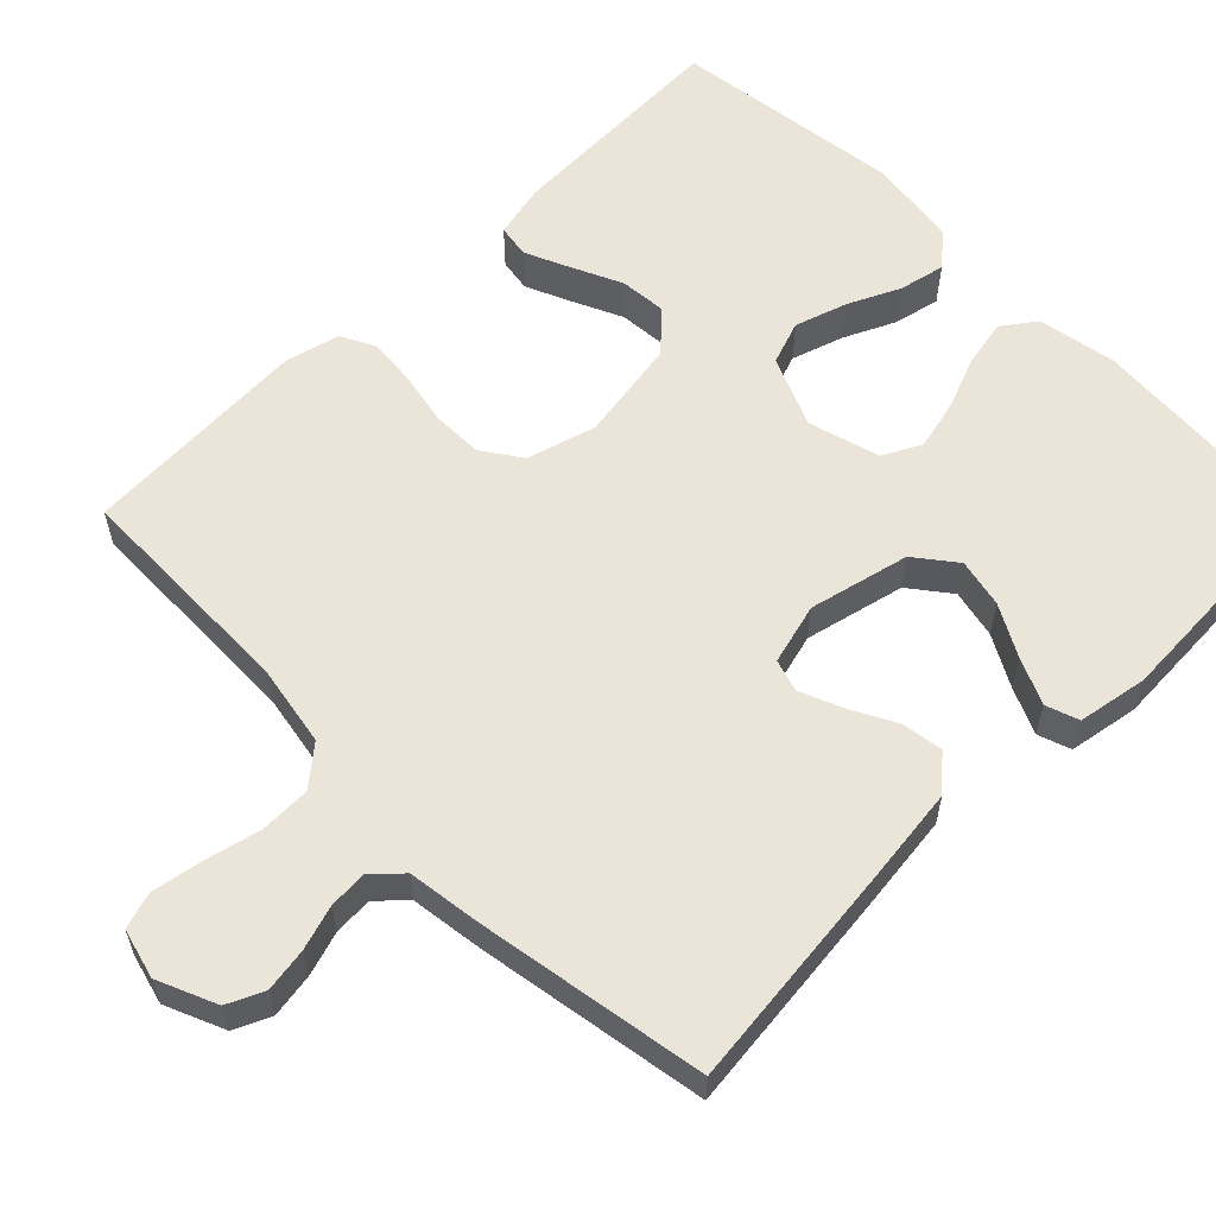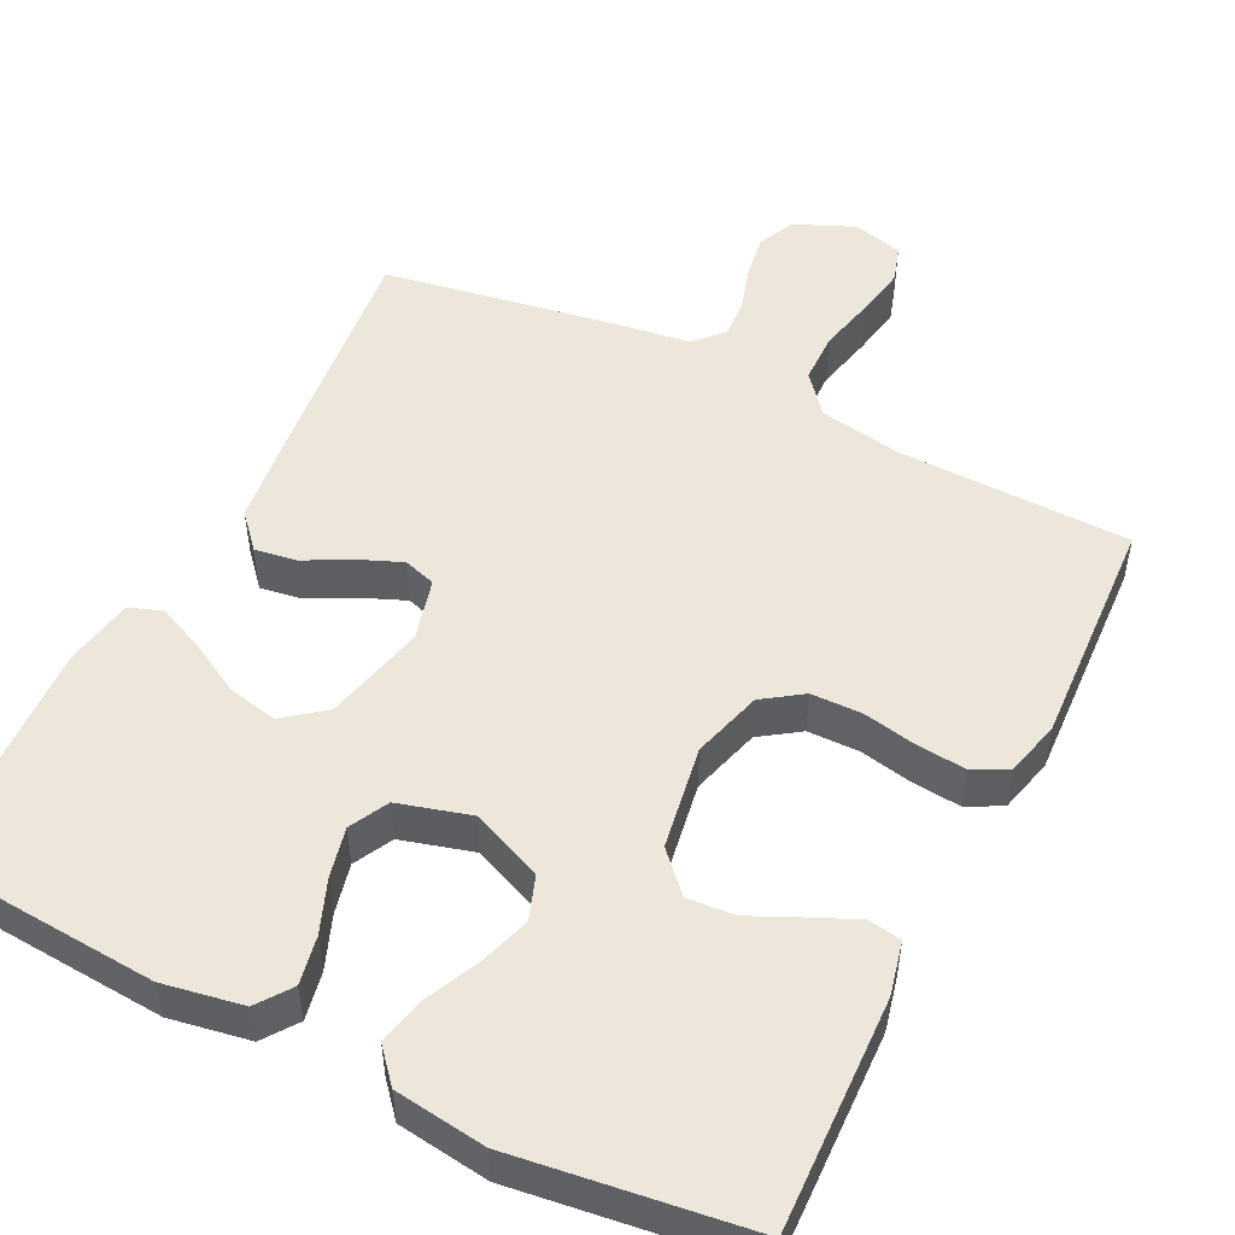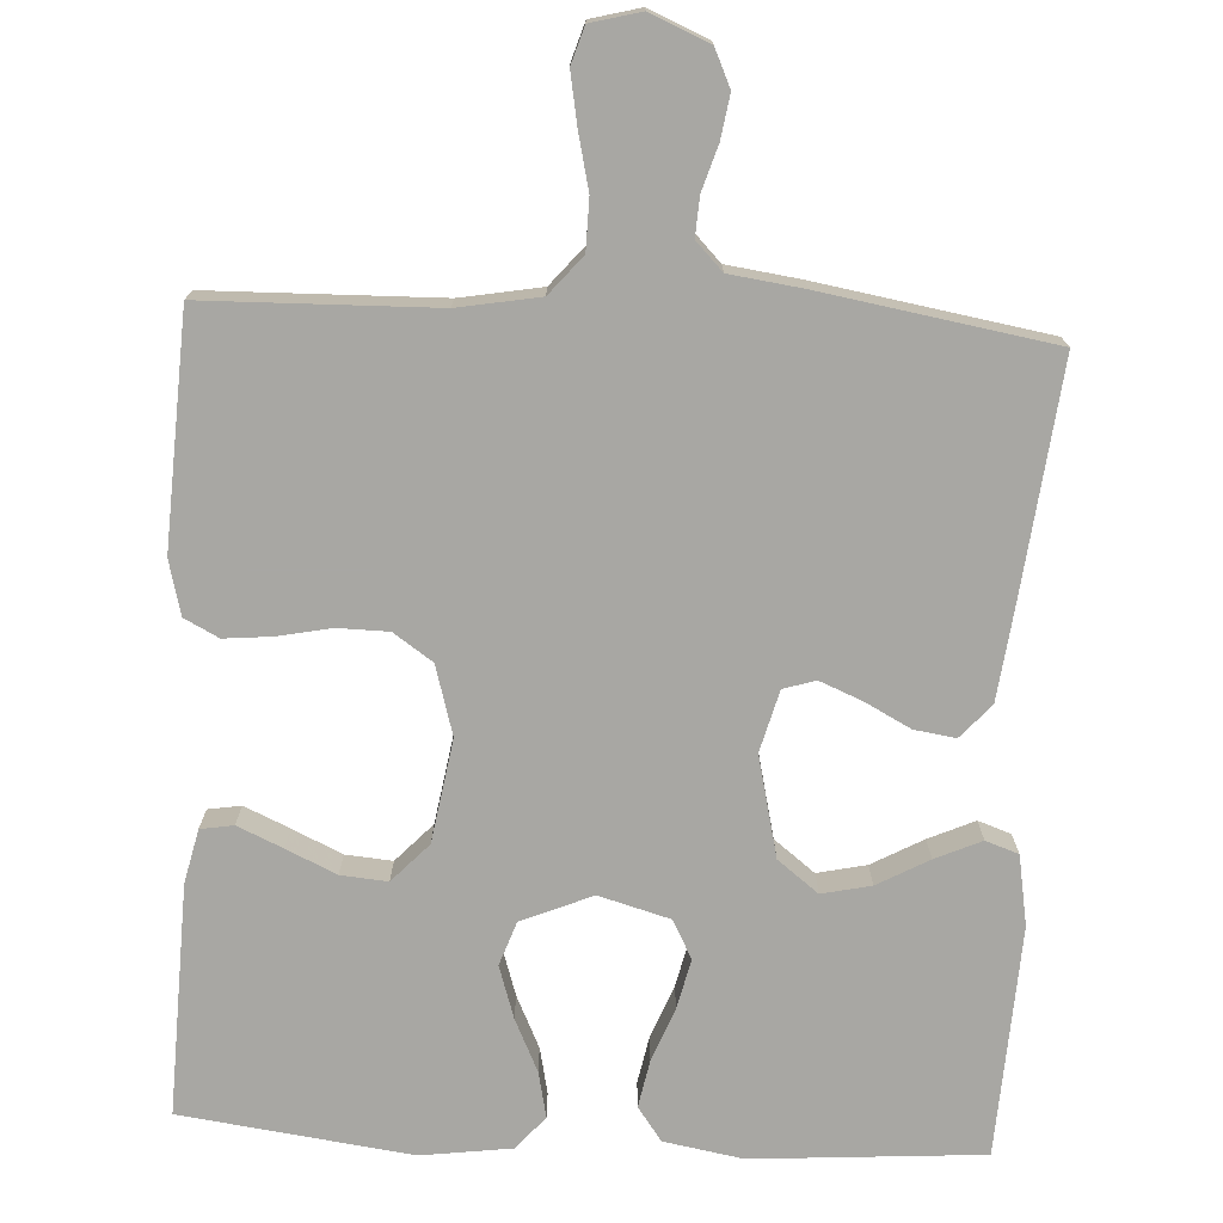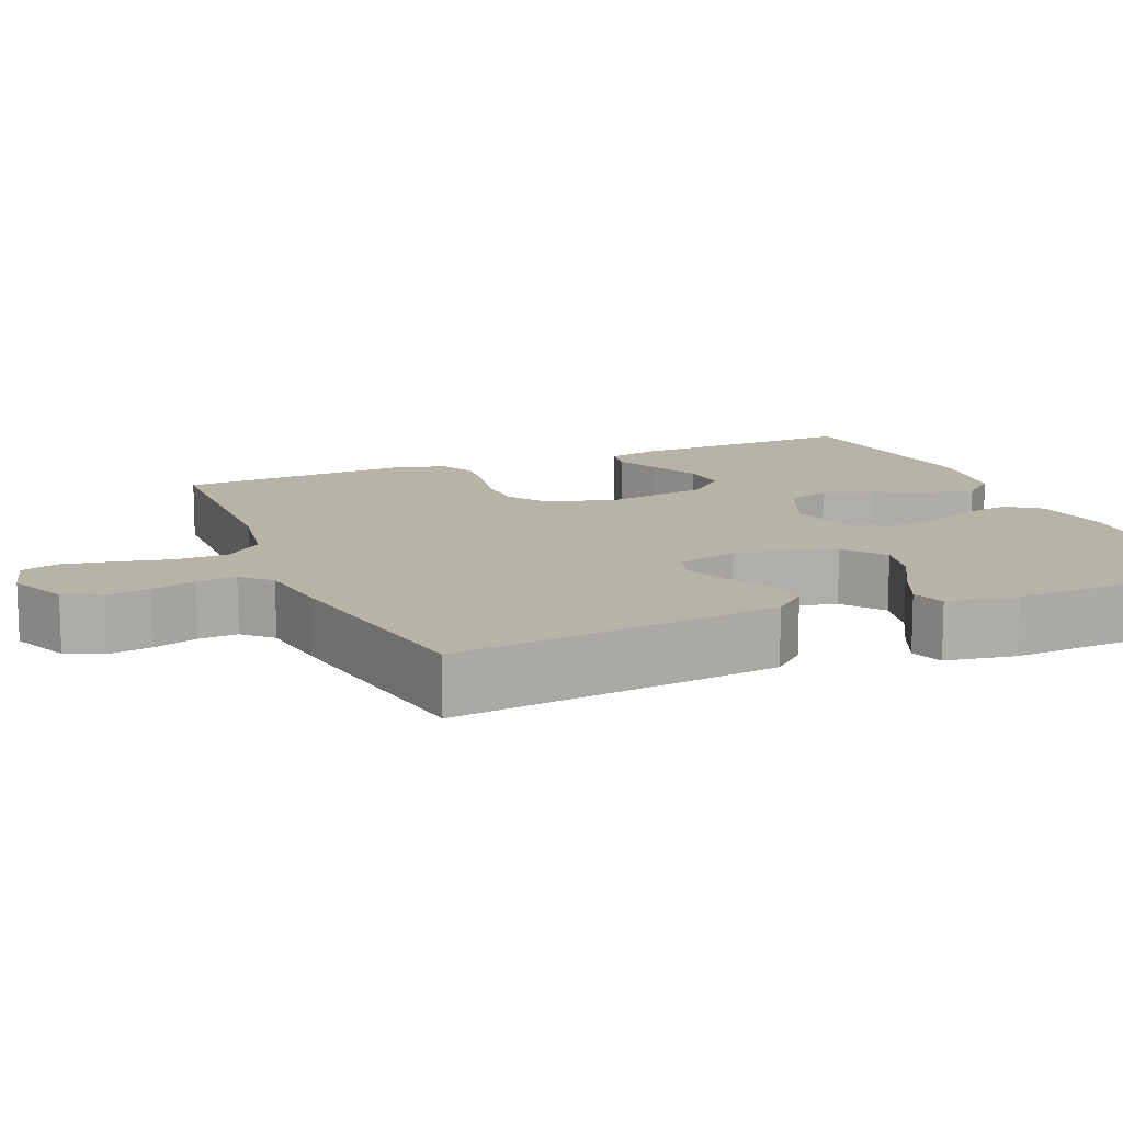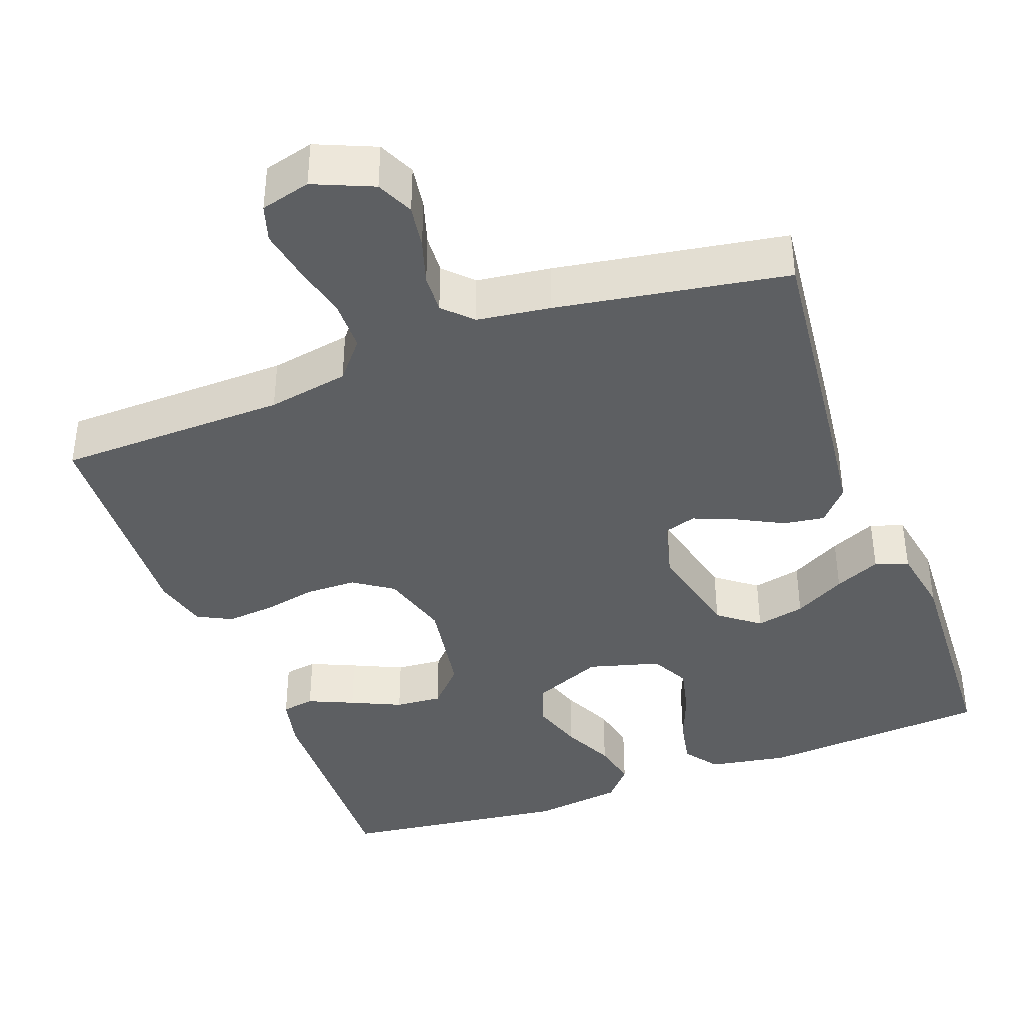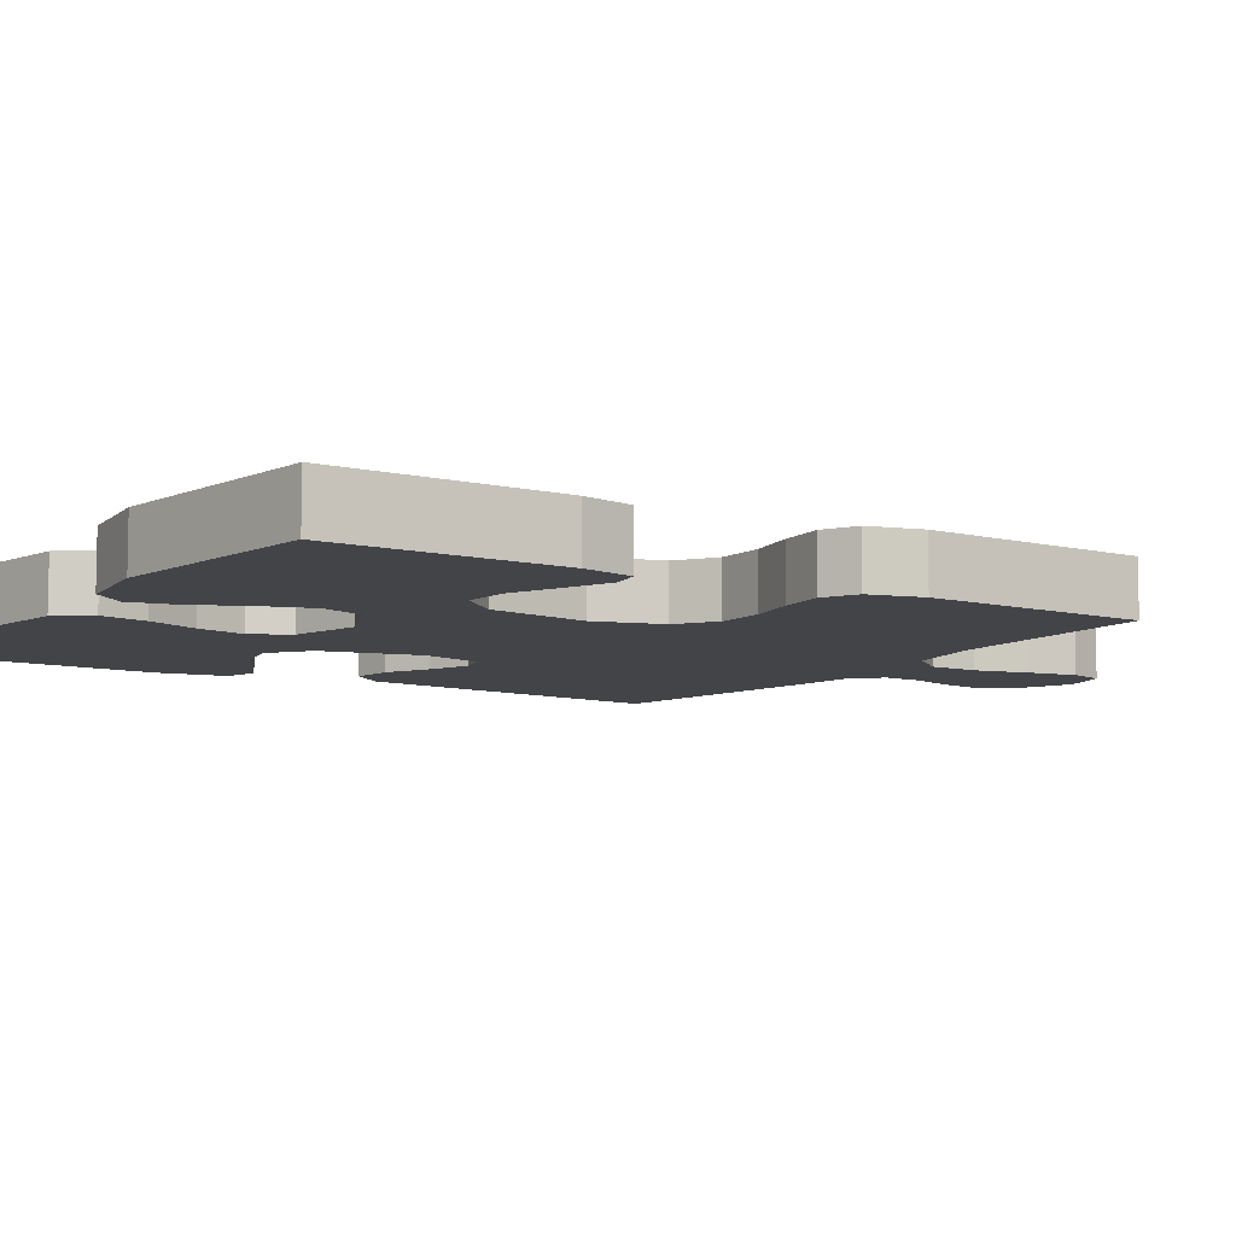
<metadata>
{"format":"obj","ext":"obj","renderer":"f3d","projection":"perspective","resolution":1024,"background":"white","views":[{"elev":59.0,"azim":-134.7,"up":"+Y"},{"elev":50.8,"azim":26.4,"up":"+Y"},{"elev":-74.5,"azim":176.9,"up":"+Y"},{"elev":12.8,"azim":-112.8,"up":"+Y"},{"elev":-39.6,"azim":-159.6,"up":"+Y"},{"elev":-7.8,"azim":57.5,"up":"+Y"}]}
</metadata>
<code>
v -0.5 0.07 -0.5
v -0.467 0.07 -0.2
v -0.452 0.07 -0.075
v -0.413 0.07 -0.031
v -0.359 0.07 -0.039
v -0.3 0.07 -0.07
v -0.244 0.07 -0.093
v -0.202 0.07 -0.08
v -0.181 0.07 0
v -0.212 0.07 0.131
v -0.265 0.07 0.172
v -0.329 0.07 0.158
v -0.396 0.07 0.121
v -0.456 0.07 0.094
v -0.499 0.07 0.109
v -0.515 0.07 0.2
v -0.5 0.07 0.5
v -0.2 0.07 0.522
v -0.097 0.07 0.504
v -0.065 0.07 0.46
v -0.077 0.07 0.398
v -0.104 0.07 0.329
v -0.119 0.07 0.264
v -0.093 0.07 0.214
v 0 0.07 0.188
v 0.092 0.07 0.227
v 0.112 0.07 0.284
v 0.09 0.07 0.352
v 0.058 0.07 0.42
v 0.045 0.07 0.48
v 0.082 0.07 0.523
v 0.2 0.07 0.539
v 0.5 0.07 0.5
v 0.49 0.07 0.2
v 0.474 0.07 0.13
v 0.431 0.07 0.123
v 0.372 0.07 0.149
v 0.307 0.07 0.179
v 0.246 0.07 0.184
v 0.199 0.07 0.134
v 0.177 0.07 0
v 0.203 0.07 -0.09
v 0.254 0.07 -0.125
v 0.32 0.07 -0.126
v 0.389 0.07 -0.112
v 0.452 0.07 -0.106
v 0.497 0.07 -0.129
v 0.515 0.07 -0.2
v 0.5 0.07 -0.5
v 0.2 0.07 -0.507
v 0.094 0.07 -0.526
v 0.052 0.07 -0.576
v 0.051 0.07 -0.642
v 0.068 0.07 -0.715
v 0.08 0.07 -0.781
v 0.065 0.07 -0.829
v 0 0.07 -0.846
v -0.077 0.07 -0.813
v -0.099 0.07 -0.765
v -0.09 0.07 -0.708
v -0.072 0.07 -0.65
v -0.069 0.07 -0.599
v -0.104 0.07 -0.563
v -0.2 0.07 -0.55
v -0.5 0 -0.5
v -0.467 0 -0.2
v -0.452 0 -0.075
v -0.413 0 -0.031
v -0.359 0 -0.039
v -0.3 0 -0.07
v -0.244 0 -0.093
v -0.202 0 -0.08
v -0.181 0 0
v -0.212 0 0.131
v -0.265 0 0.172
v -0.329 0 0.158
v -0.396 0 0.121
v -0.456 0 0.094
v -0.499 0 0.109
v -0.515 0 0.2
v -0.5 0 0.5
v -0.2 0 0.522
v -0.097 0 0.504
v -0.065 0 0.46
v -0.077 0 0.398
v -0.104 0 0.329
v -0.119 0 0.264
v -0.093 0 0.214
v 0 0 0.188
v 0.092 0 0.227
v 0.112 0 0.284
v 0.09 0 0.352
v 0.058 0 0.42
v 0.045 0 0.48
v 0.082 0 0.523
v 0.2 0 0.539
v 0.5 0 0.5
v 0.49 0 0.2
v 0.474 0 0.13
v 0.431 0 0.123
v 0.372 0 0.149
v 0.307 0 0.179
v 0.246 0 0.184
v 0.199 0 0.134
v 0.177 0 0
v 0.203 0 -0.09
v 0.254 0 -0.125
v 0.32 0 -0.126
v 0.389 0 -0.112
v 0.452 0 -0.106
v 0.497 0 -0.129
v 0.515 0 -0.2
v 0.5 0 -0.5
v 0.2 0 -0.507
v 0.094 0 -0.526
v 0.052 0 -0.576
v 0.051 0 -0.642
v 0.068 0 -0.715
v 0.08 0 -0.781
v 0.065 0 -0.829
v 0 0 -0.846
v -0.077 0 -0.813
v -0.099 0 -0.765
v -0.09 0 -0.708
v -0.072 0 -0.65
v -0.069 0 -0.599
v -0.104 0 -0.563
v -0.2 0 -0.55
f 63 64 1 2
f 58 59 60 61
f 58 61 62
f 57 58 62
f 56 57 62
f 53 54 55 56
f 53 56 62
f 52 53 62 63
f 47 48 49 50
f 47 50 51
f 44 45 46 47
f 43 44 47 51
f 42 43 51 52
f 35 36 37 38
f 33 34 35 38
f 33 38 39
f 32 33 39 40
f 28 29 30 31
f 27 28 31 32
f 19 20 21 22
f 19 22 23
f 18 19 23
f 17 18 23
f 16 17 23 24
f 12 13 14 15
f 12 15 16
f 11 12 16 24
f 3 4 5 6
f 3 6 7
f 2 3 7
f 63 2 7 8
f 41 42 52 63
f 27 32 40 41
f 26 27 41 63
f 25 26 63 8
f 10 11 24 25
f 9 10 25
f 8 9 25
f 66 65 128 127
f 125 124 123 122
f 126 125 122
f 126 122 121
f 126 121 120
f 120 119 118 117
f 126 120 117
f 127 126 117 116
f 114 113 112 111
f 115 114 111
f 111 110 109 108
f 115 111 108 107
f 116 115 107 106
f 102 101 100 99
f 102 99 98 97
f 103 102 97
f 104 103 97 96
f 95 94 93 92
f 96 95 92 91
f 86 85 84 83
f 87 86 83
f 87 83 82
f 87 82 81
f 88 87 81 80
f 79 78 77 76
f 80 79 76
f 88 80 76 75
f 70 69 68 67
f 71 70 67
f 71 67 66
f 72 71 66 127
f 127 116 106 105
f 105 104 96 91
f 127 105 91 90
f 72 127 90 89
f 89 88 75 74
f 89 74 73
f 89 73 72
f 1 65 66 2
f 2 66 67 3
f 3 67 68 4
f 4 68 69 5
f 5 69 70 6
f 6 70 71 7
f 7 71 72 8
f 8 72 73 9
f 9 73 74 10
f 10 74 75 11
f 11 75 76 12
f 12 76 77 13
f 13 77 78 14
f 14 78 79 15
f 15 79 80 16
f 16 80 81 17
f 17 81 82 18
f 18 82 83 19
f 19 83 84 20
f 20 84 85 21
f 21 85 86 22
f 22 86 87 23
f 23 87 88 24
f 24 88 89 25
f 25 89 90 26
f 26 90 91 27
f 27 91 92 28
f 28 92 93 29
f 29 93 94 30
f 30 94 95 31
f 31 95 96 32
f 32 96 97 33
f 33 97 98 34
f 34 98 99 35
f 35 99 100 36
f 36 100 101 37
f 37 101 102 38
f 38 102 103 39
f 39 103 104 40
f 40 104 105 41
f 41 105 106 42
f 42 106 107 43
f 43 107 108 44
f 44 108 109 45
f 45 109 110 46
f 46 110 111 47
f 47 111 112 48
f 48 112 113 49
f 49 113 114 50
f 50 114 115 51
f 51 115 116 52
f 52 116 117 53
f 53 117 118 54
f 54 118 119 55
f 55 119 120 56
f 56 120 121 57
f 57 121 122 58
f 58 122 123 59
f 59 123 124 60
f 60 124 125 61
f 61 125 126 62
f 62 126 127 63
f 63 127 128 64
f 64 128 65 1

</code>
